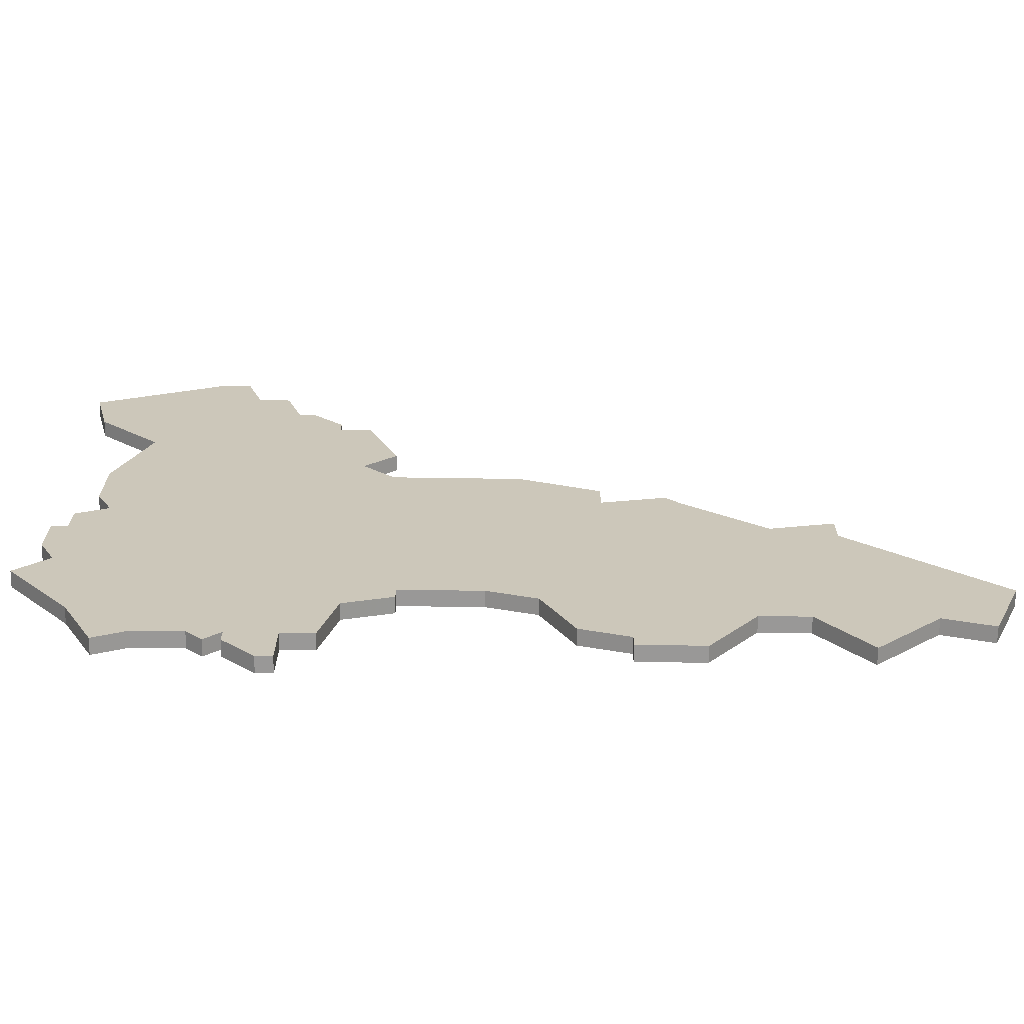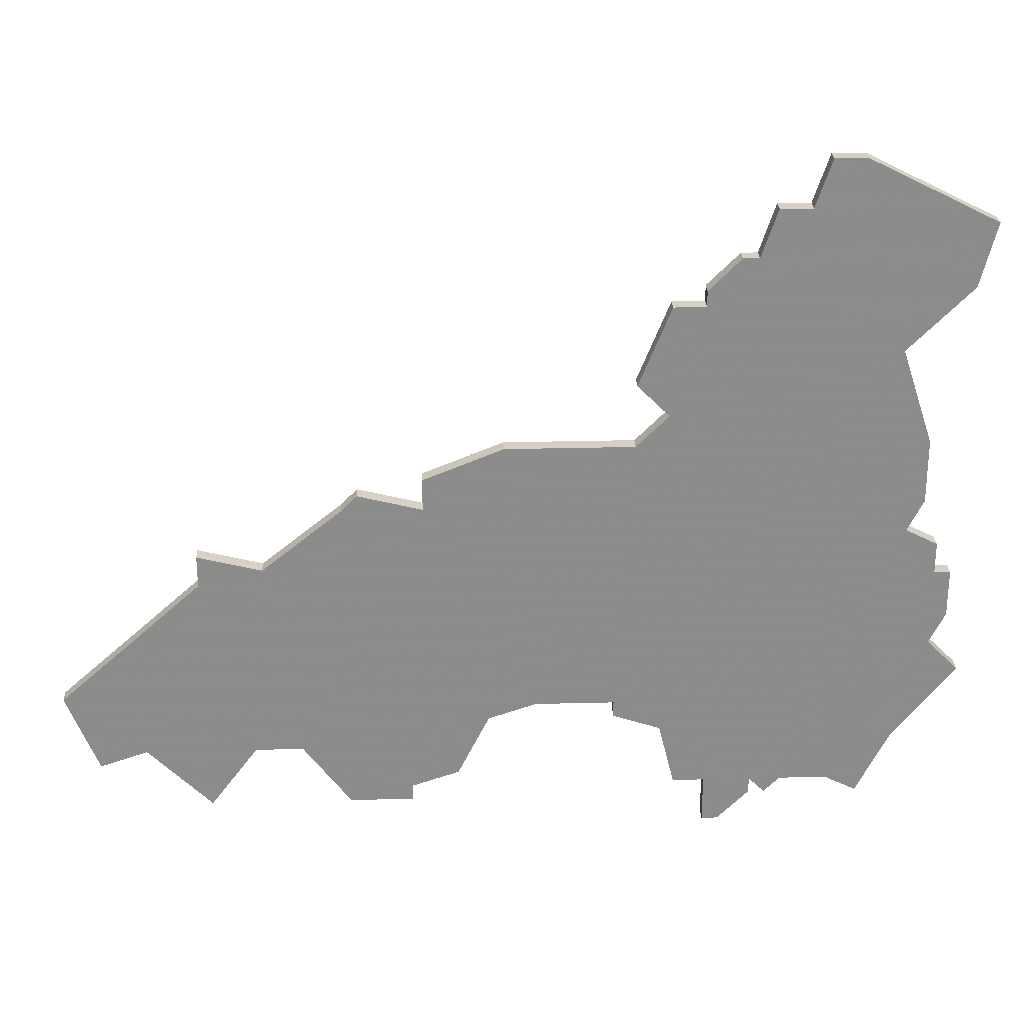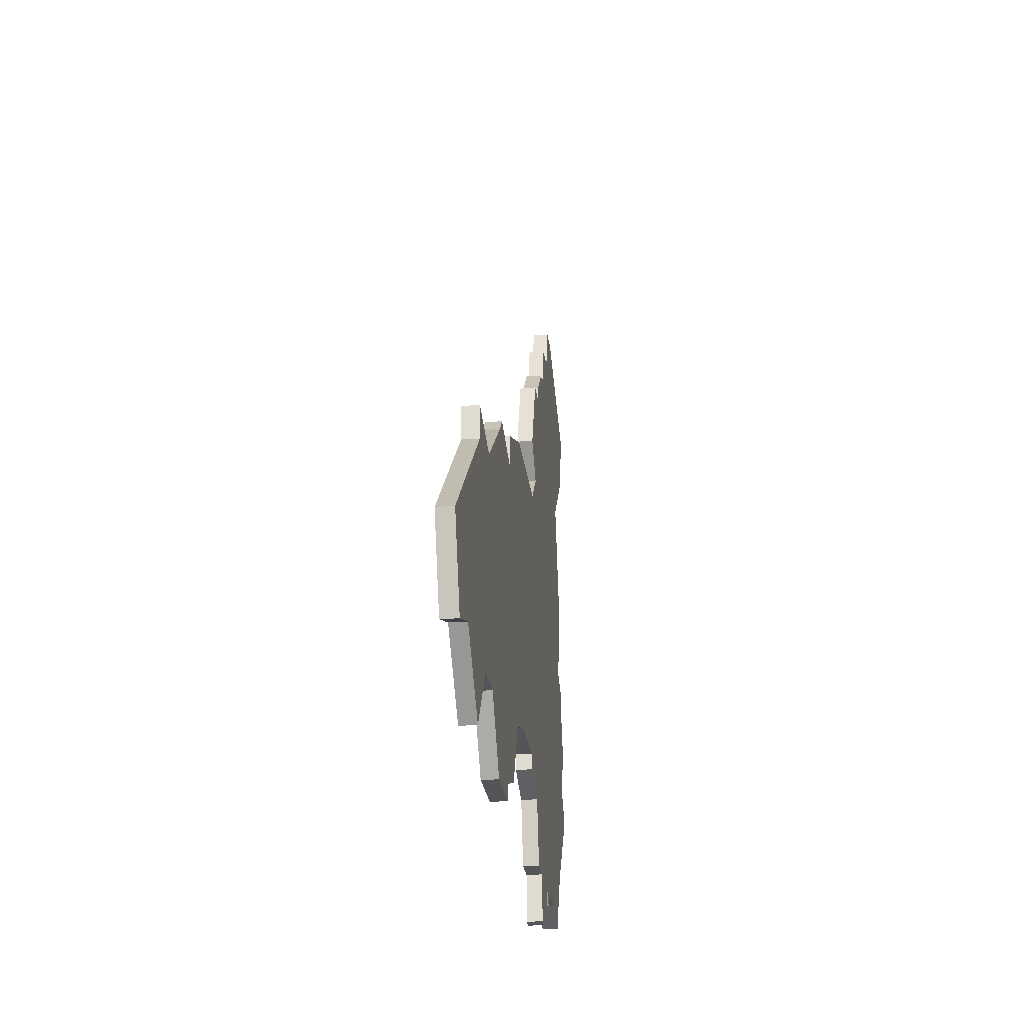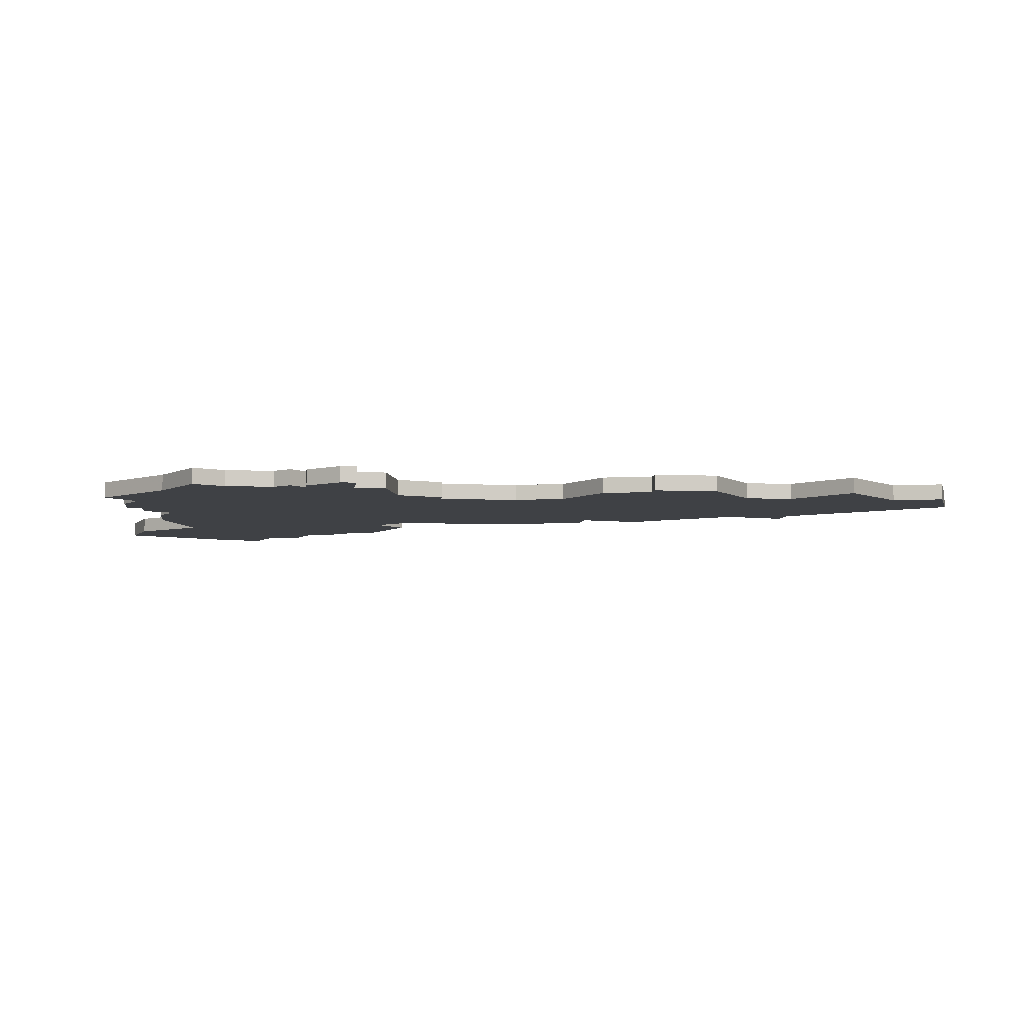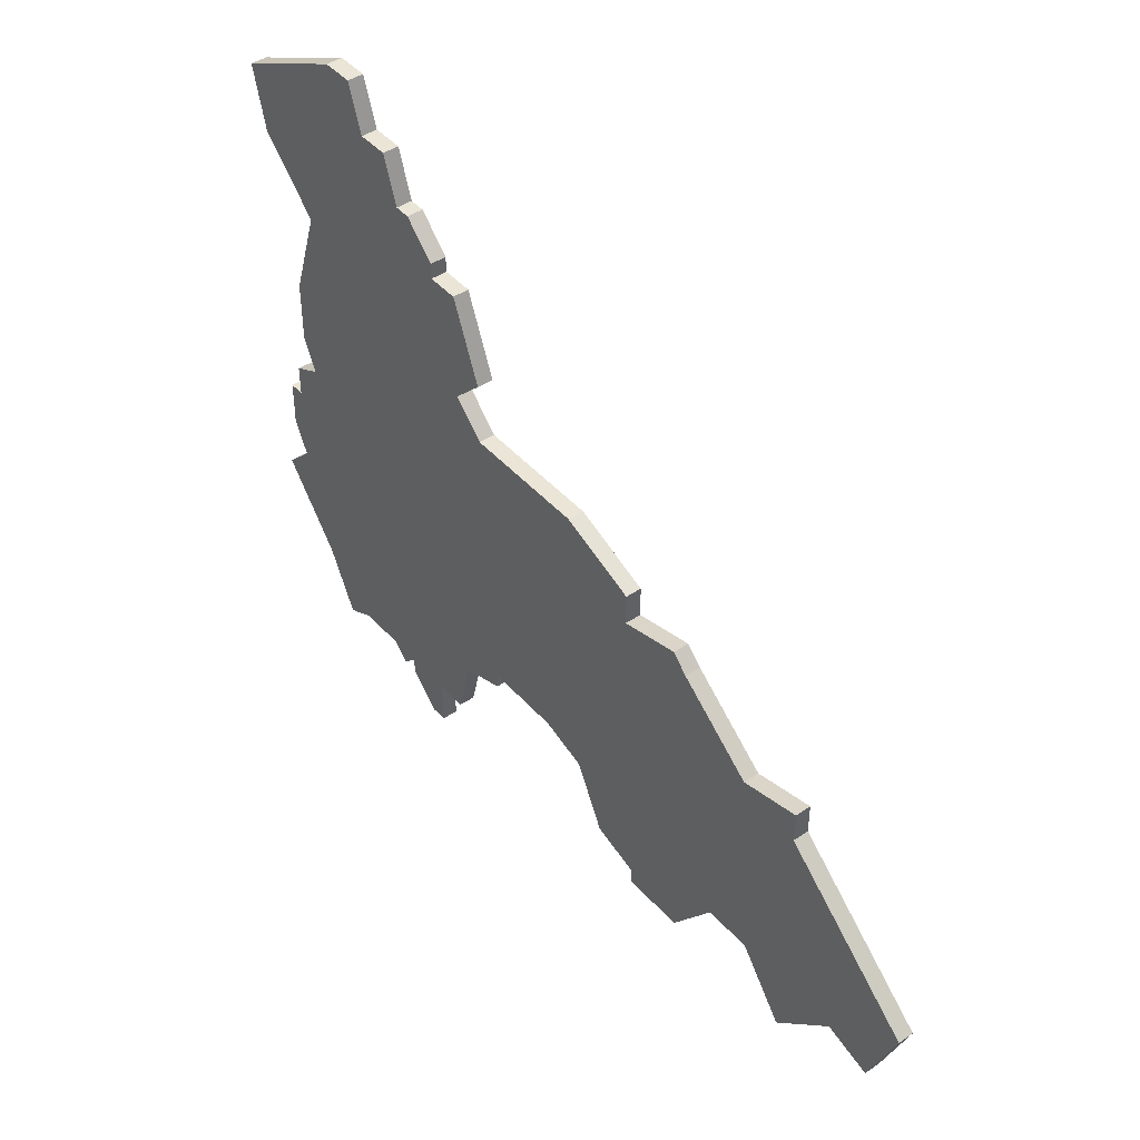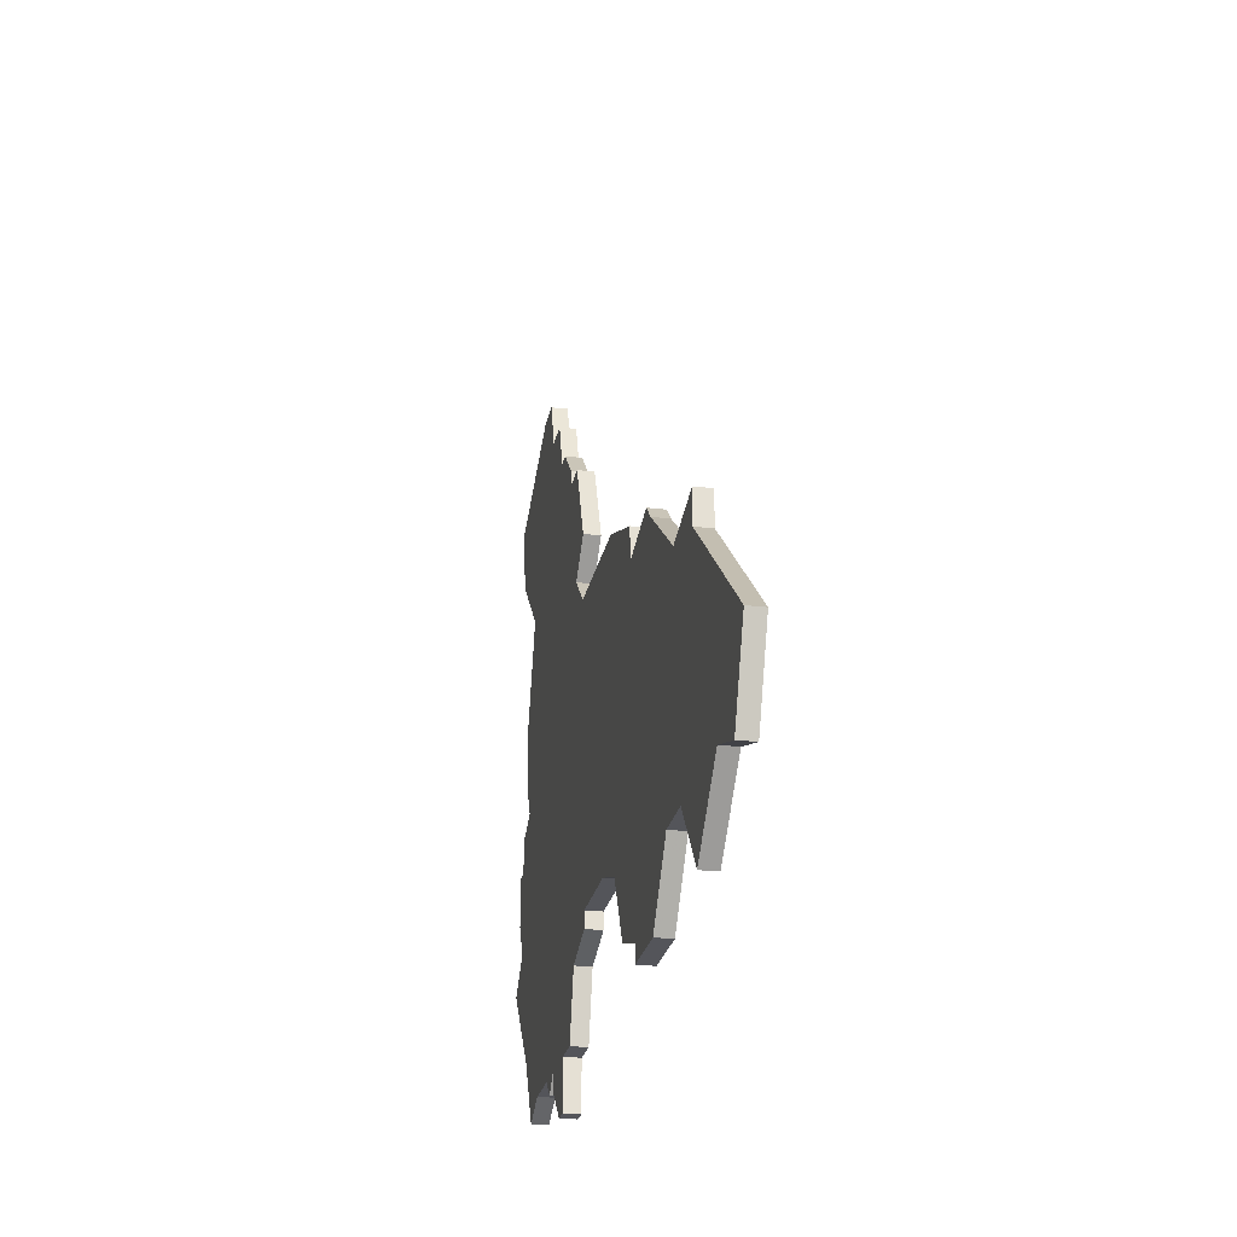
<metadata>
{"format":"obj","ext":"obj","renderer":"f3d","projection":"perspective","resolution":1024,"background":"white","views":[{"elev":-68.7,"azim":-0.8,"up":"+Y"},{"elev":26.2,"azim":177.7,"up":"+Y"},{"elev":-24.3,"azim":96.5,"up":"+Y"},{"elev":-5.5,"azim":-7.4,"up":"+Z"},{"elev":44.1,"azim":51.8,"up":"+Y"},{"elev":-25.0,"azim":78.9,"up":"+Y"}]}
</metadata>
<code>
v 4612 -779 0
v 4604 -783 0
v 4605 -787 0
v 4609 -791 0
v 4607 -797 0
v 4607 -801 0
v 4608 -803 0
v 4606 -804 0
v 4606 -806 0
v 4605 -806 0
v 4605 -809 0
v 4606 -811 0
v 4604 -813 0
v 4608 -818 0
v 4610 -822 0
v 4612 -821 0
v 4615 -821 0
v 4616 -822 0
v 4617 -821 0
v 4617 -822 0
v 4619 -824 0
v 4620 -824 0
v 4620 -821 0
v 4622 -821 0
v 4623 -817 0
v 4626 -816 0
v 4626 -815 0
v 4631 -815 0
v 4634 -816 0
v 4636 -820 0
v 4639 -821 0
v 4639 -822 0
v 4643 -822 0
v 4646 -818 0
v 4649 -818 0
v 4652 -822 0
v 4656 -818 0
v 4659 -819 0
v 4661 -814 0
v 4652 -806 0
v 4652 -804 0
v 4648 -805 0
v 4643 -801 0
v 4642 -800 0
v 4638 -801 0
v 4638 -799 0
v 4633 -797 0
v 4625 -797 0
v 4623 -795 0
v 4625 -793 0
v 4623 -788 0
v 4621 -788 0
v 4621 -787 0
v 4619 -785 0
v 4618 -785 0
v 4617 -782 0
v 4615 -782 0
v 4614 -779 0
v 4612 -779 1
v 4604 -783 1
v 4605 -787 1
v 4609 -791 1
v 4607 -797 1
v 4607 -801 1
v 4608 -803 1
v 4606 -804 1
v 4606 -806 1
v 4605 -806 1
v 4605 -809 1
v 4606 -811 1
v 4604 -813 1
v 4608 -818 1
v 4610 -822 1
v 4612 -821 1
v 4615 -821 1
v 4616 -822 1
v 4617 -821 1
v 4617 -822 1
v 4619 -824 1
v 4620 -824 1
v 4620 -821 1
v 4622 -821 1
v 4623 -817 1
v 4626 -816 1
v 4626 -815 1
v 4631 -815 1
v 4634 -816 1
v 4636 -820 1
v 4639 -821 1
v 4639 -822 1
v 4643 -822 1
v 4646 -818 1
v 4649 -818 1
v 4652 -822 1
v 4656 -818 1
v 4659 -819 1
v 4661 -814 1
v 4652 -806 1
v 4652 -804 1
v 4648 -805 1
v 4643 -801 1
v 4642 -800 1
v 4638 -801 1
v 4638 -799 1
v 4633 -797 1
v 4625 -797 1
v 4623 -795 1
v 4625 -793 1
v 4623 -788 1
v 4621 -788 1
v 4621 -787 1
v 4619 -785 1
v 4618 -785 1
v 4617 -782 1
v 4615 -782 1
v 4614 -779 1
f 2 1 58
f 4 3 2
f 6 5 4
f 9 8 7
f 11 10 9
f 14 13 12
f 16 15 14
f 19 18 17
f 21 20 19
f 23 22 21
f 25 24 23
f 27 26 25
f 31 30 29
f 33 32 31
f 37 36 35
f 39 38 37
f 42 41 40
f 45 44 43
f 47 46 45
f 51 50 49
f 54 53 52
f 57 56 55
f 2 58 57
f 7 6 4
f 11 9 7
f 16 14 12
f 23 21 19
f 33 31 29
f 39 37 35
f 42 40 39
f 45 43 42
f 48 47 45
f 52 51 49
f 55 54 52
f 2 57 55
f 12 11 7
f 17 16 12
f 25 23 19
f 34 33 29
f 39 35 34
f 45 42 39
f 55 52 49
f 4 2 55
f 17 12 7
f 25 19 17
f 34 29 28
f 45 39 34
f 4 55 49
f 17 7 4
f 27 25 17
f 45 34 28
f 4 49 48
f 27 17 4
f 45 28 27
f 27 4 48
f 48 45 27
f 116 59 60
f 60 61 62
f 62 63 64
f 65 66 67
f 67 68 69
f 70 71 72
f 72 73 74
f 75 76 77
f 77 78 79
f 79 80 81
f 81 82 83
f 83 84 85
f 87 88 89
f 89 90 91
f 93 94 95
f 95 96 97
f 98 99 100
f 101 102 103
f 103 104 105
f 107 108 109
f 110 111 112
f 113 114 115
f 115 116 60
f 62 64 65
f 65 67 69
f 70 72 74
f 77 79 81
f 87 89 91
f 93 95 97
f 97 98 100
f 100 101 103
f 103 105 106
f 107 109 110
f 110 112 113
f 113 115 60
f 65 69 70
f 70 74 75
f 77 81 83
f 87 91 92
f 92 93 97
f 97 100 103
f 107 110 113
f 113 60 62
f 65 70 75
f 75 77 83
f 86 87 92
f 92 97 103
f 107 113 62
f 62 65 75
f 75 83 85
f 86 92 103
f 106 107 62
f 62 75 85
f 85 86 103
f 106 62 85
f 85 103 106
f 60 59 2
f 2 59 1
f 61 60 3
f 3 60 2
f 62 61 4
f 4 61 3
f 63 62 5
f 5 62 4
f 64 63 6
f 6 63 5
f 65 64 7
f 7 64 6
f 66 65 8
f 8 65 7
f 67 66 9
f 9 66 8
f 68 67 10
f 10 67 9
f 69 68 11
f 11 68 10
f 70 69 12
f 12 69 11
f 71 70 13
f 13 70 12
f 72 71 14
f 14 71 13
f 73 72 15
f 15 72 14
f 74 73 16
f 16 73 15
f 75 74 17
f 17 74 16
f 76 75 18
f 18 75 17
f 77 76 19
f 19 76 18
f 78 77 20
f 20 77 19
f 79 78 21
f 21 78 20
f 80 79 22
f 22 79 21
f 81 80 23
f 23 80 22
f 82 81 24
f 24 81 23
f 83 82 25
f 25 82 24
f 84 83 26
f 26 83 25
f 85 84 27
f 27 84 26
f 86 85 28
f 28 85 27
f 87 86 29
f 29 86 28
f 88 87 30
f 30 87 29
f 89 88 31
f 31 88 30
f 90 89 32
f 32 89 31
f 91 90 33
f 33 90 32
f 92 91 34
f 34 91 33
f 93 92 35
f 35 92 34
f 94 93 36
f 36 93 35
f 95 94 37
f 37 94 36
f 96 95 38
f 38 95 37
f 97 96 39
f 39 96 38
f 98 97 40
f 40 97 39
f 99 98 41
f 41 98 40
f 100 99 42
f 42 99 41
f 101 100 43
f 43 100 42
f 102 101 44
f 44 101 43
f 103 102 45
f 45 102 44
f 104 103 46
f 46 103 45
f 105 104 47
f 47 104 46
f 106 105 48
f 48 105 47
f 107 106 49
f 49 106 48
f 108 107 50
f 50 107 49
f 109 108 51
f 51 108 50
f 110 109 52
f 52 109 51
f 111 110 53
f 53 110 52
f 112 111 54
f 54 111 53
f 113 112 55
f 55 112 54
f 114 113 56
f 56 113 55
f 115 114 57
f 57 114 56
f 59 116 1
f 1 116 58
f 116 115 58
f 58 115 57

</code>
